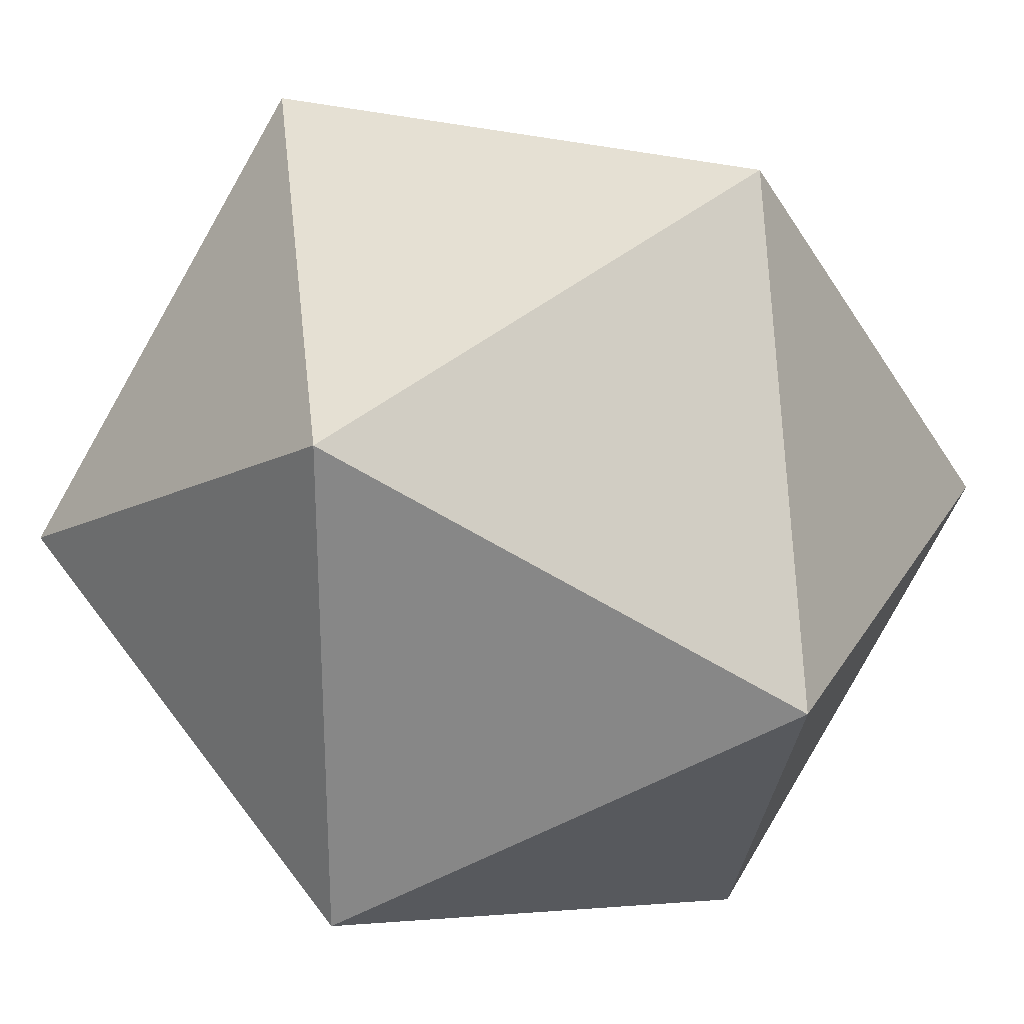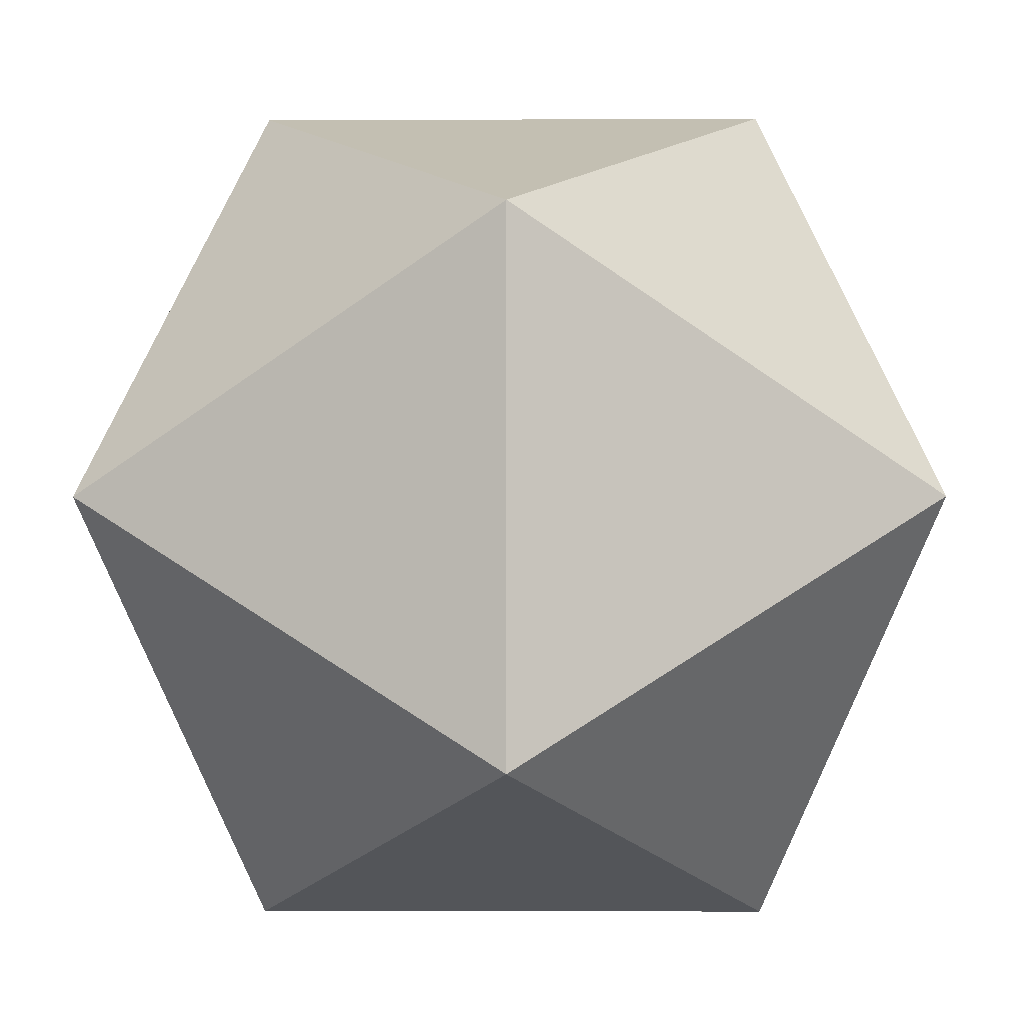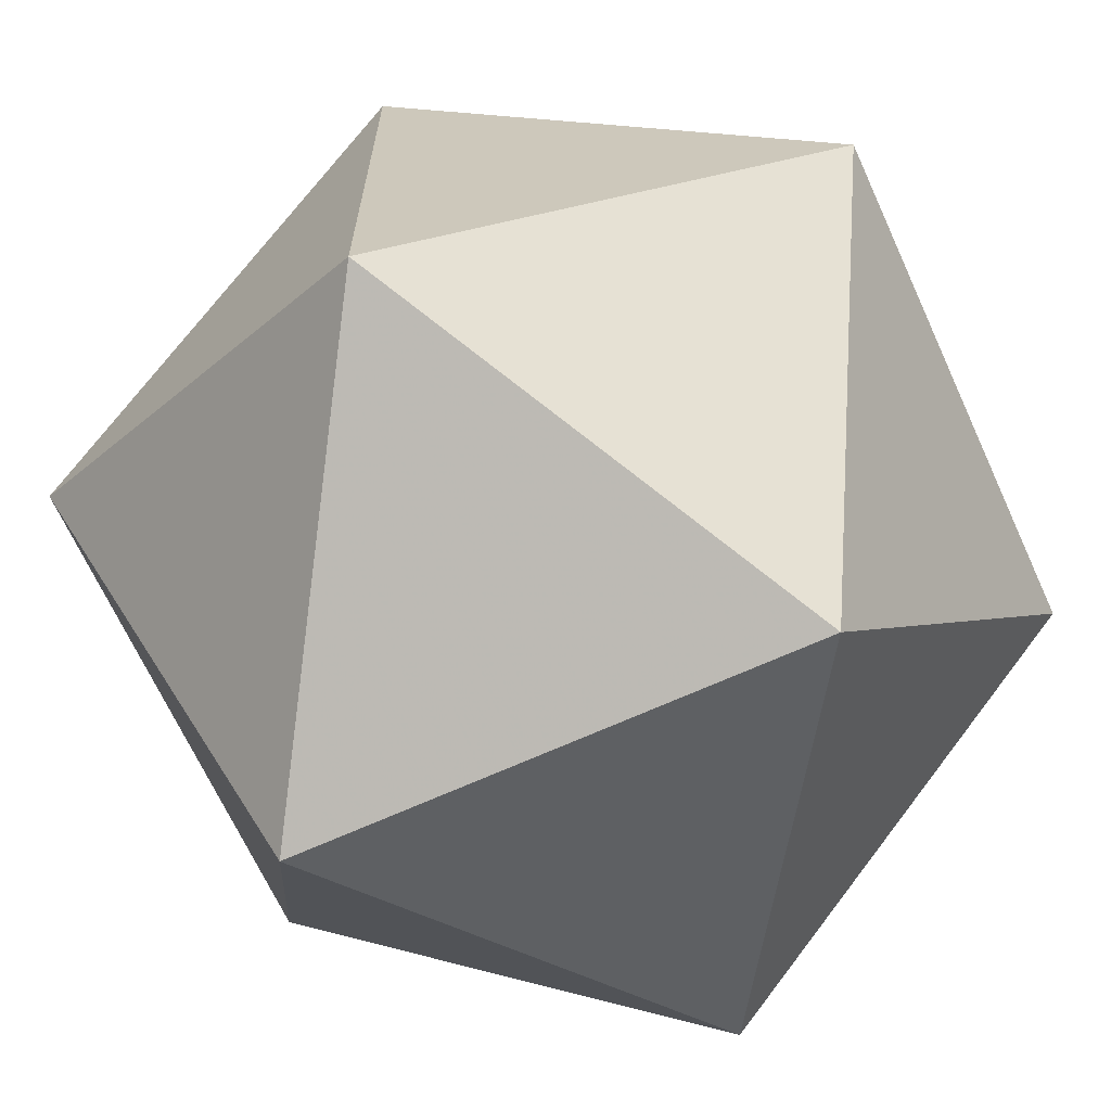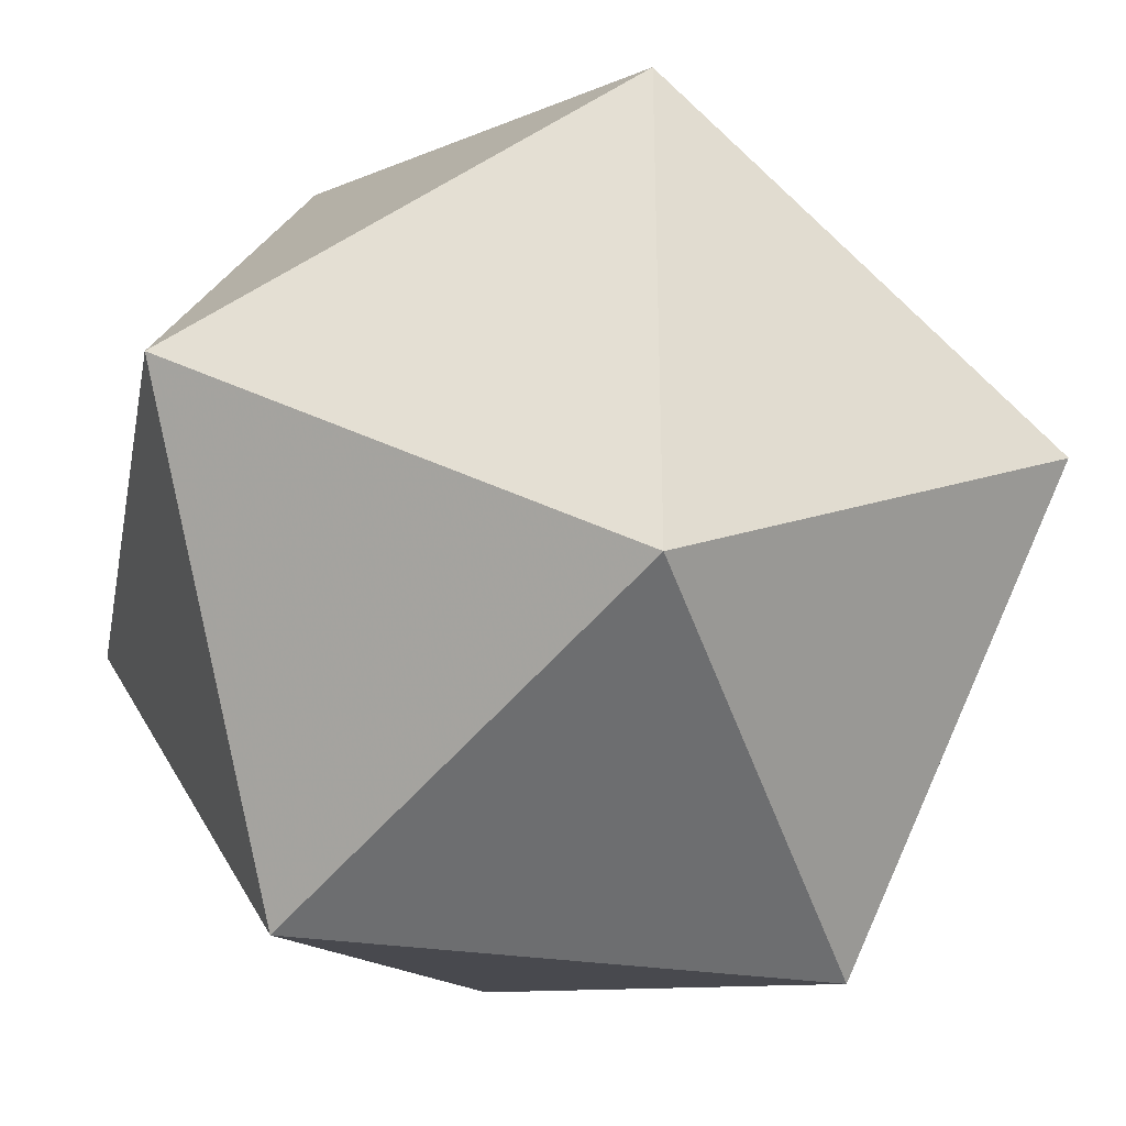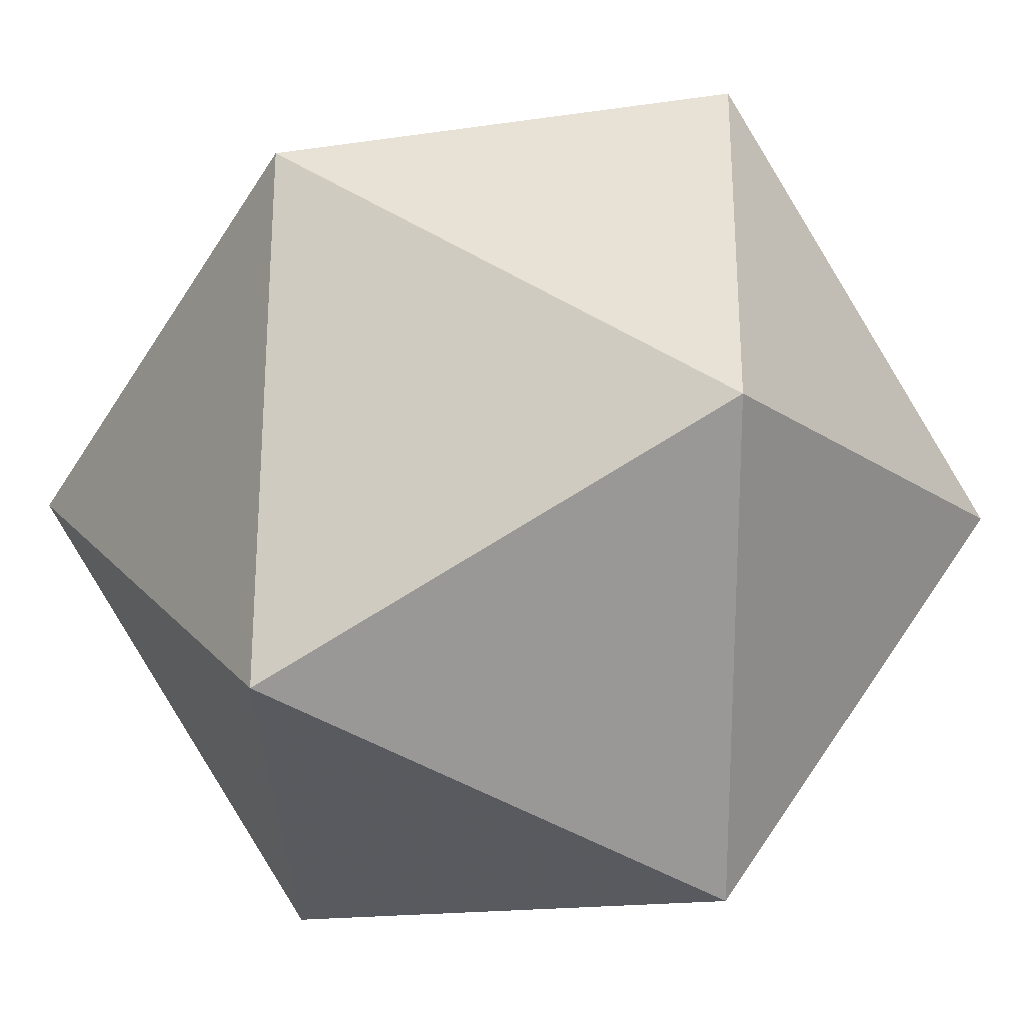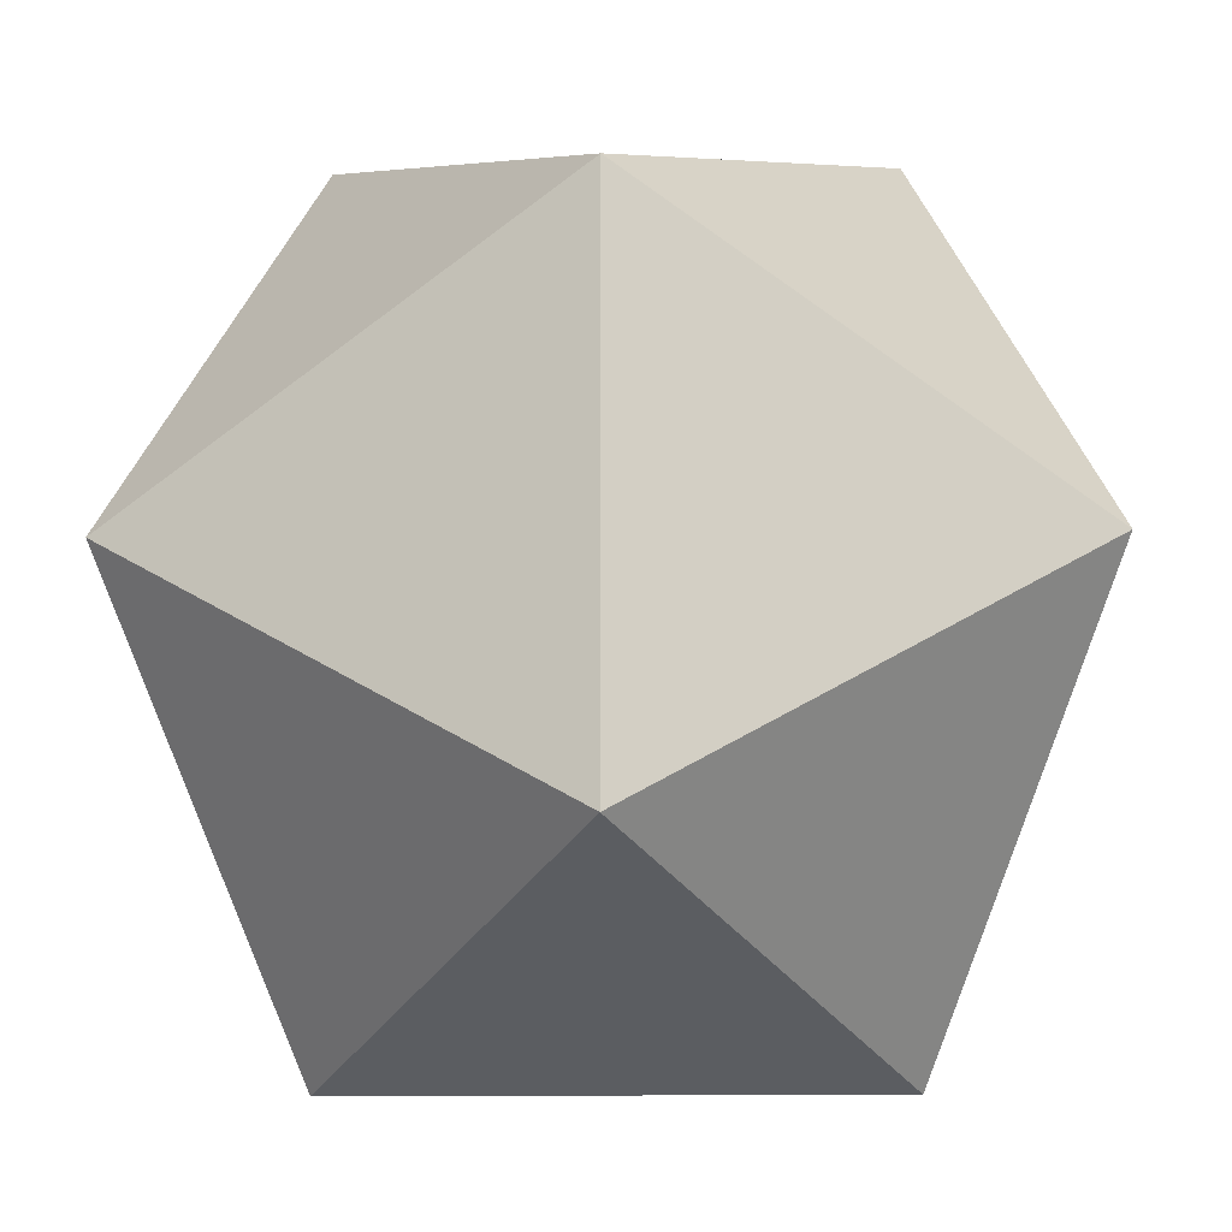
<metadata>
{"format":"obj","ext":"obj","renderer":"f3d","projection":"perspective","resolution":1024,"background":"white","views":[{"elev":26.9,"azim":-155.2,"up":"+Y"},{"elev":-3.3,"azim":90.7,"up":"+Z"},{"elev":-67.2,"azim":24.5,"up":"+Y"},{"elev":-33.3,"azim":-11.0,"up":"+Y"},{"elev":21.7,"azim":60.5,"up":"+Z"},{"elev":-14.8,"azim":-178.4,"up":"+Y"}]}
</metadata>
<code>
v 0 -0.5257 0.8507
v 0.8507 0 0.5257
v 0.8507 0 -0.5257
v -0.8507 0 -0.5257
v -0.8507 0 0.5257
v -0.5257 0.8507 0
v 0.5257 0.8507 0
v 0.5257 -0.8507 0
v -0.5257 -0.8507 0
v 0 -0.5257 -0.8507
v 0 0.5257 -0.8507
v 0 0.5257 0.8507
f 1 2 12
f 12 5 1
f 1 8 2
f 2 7 12
f 1 9 8
f 12 7 6
f 12 6 5
f 5 9 1
f 2 8 3
f 2 3 7
f 5 6 4
f 5 4 9
f 4 11 10
f 3 10 11
f 6 11 4
f 7 11 6
f 7 3 11
f 8 10 3
f 9 10 8
f 9 4 10

</code>
